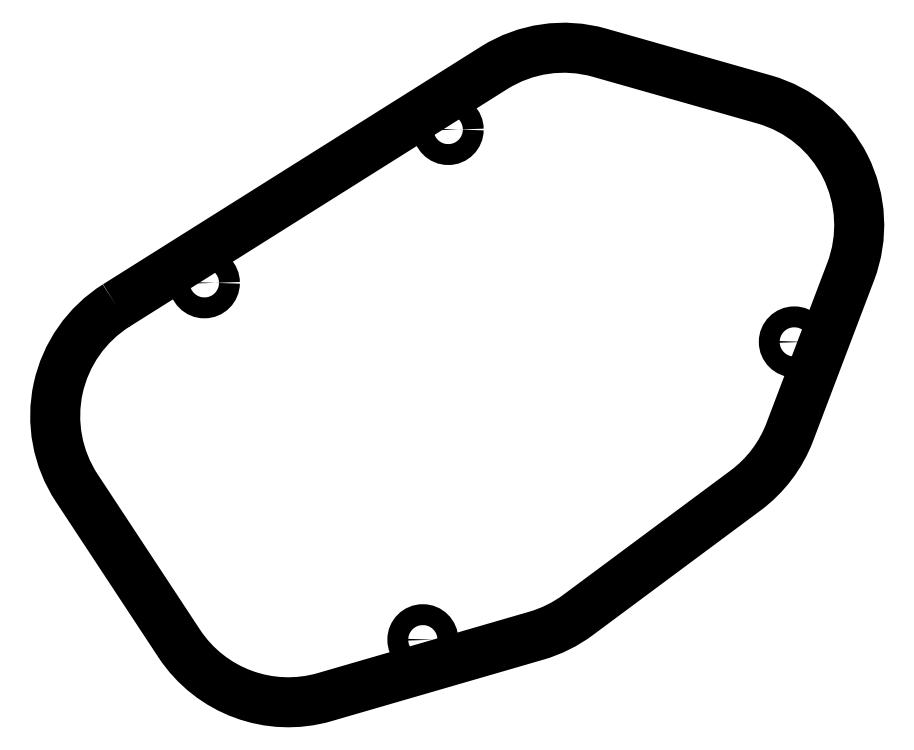
<metadata>
{"format":"dxf","ext":"dxf","renderer":"ezdxf+matplotlib","layout":"modelspace","background":"white","min_lineweight":24,"dpi":150}
</metadata>
<code>
0
SECTION
2
ENTITIES
0
CIRCLE
8
0
10
81.92
20
-24.28
30
0
40
1.6
210
-0
220
0
230
1
0
CIRCLE
8
0
10
115.4
20
-78.9
30
0
40
1.6
210
-0
220
0
230
1
0
CIRCLE
8
0
10
119.2
20
-0.8161
30
0
40
1.6
210
-0
220
0
230
1
0
CIRCLE
8
0
10
172.2
20
-33.32
30
0
40
1.6
210
-0
220
0
230
1
0
LWPOLYLINE
8
0
90
12
70
1
43
0
10
68.44
20
-27.74
42
0.4204
10
62.39
20
-55.67
10
78.06
20
-79.47
42
0.3288
10
100.3
20
-87.68
10
132.7
20
-78.28
42
0.08939
10
139.1
20
-75.12
10
164.7
20
-56.06
42
0.1432
10
171.5
20
-47.11
10
180.8
20
-22.55
42
0.4397
10
167.6
20
3.784
10
142.4
20
10.94
42
0.2126
10
126.3
20
8.631
0
ENDSEC
0
EOF

</code>
